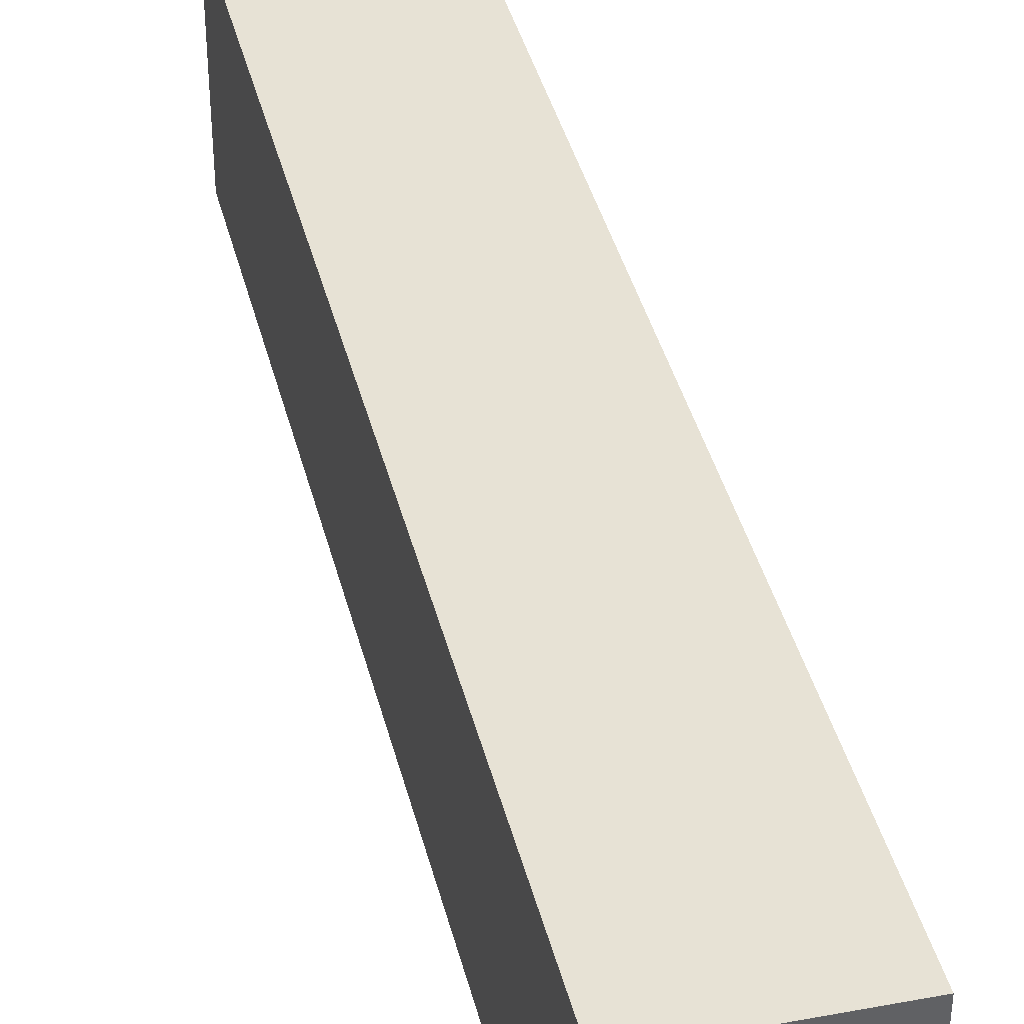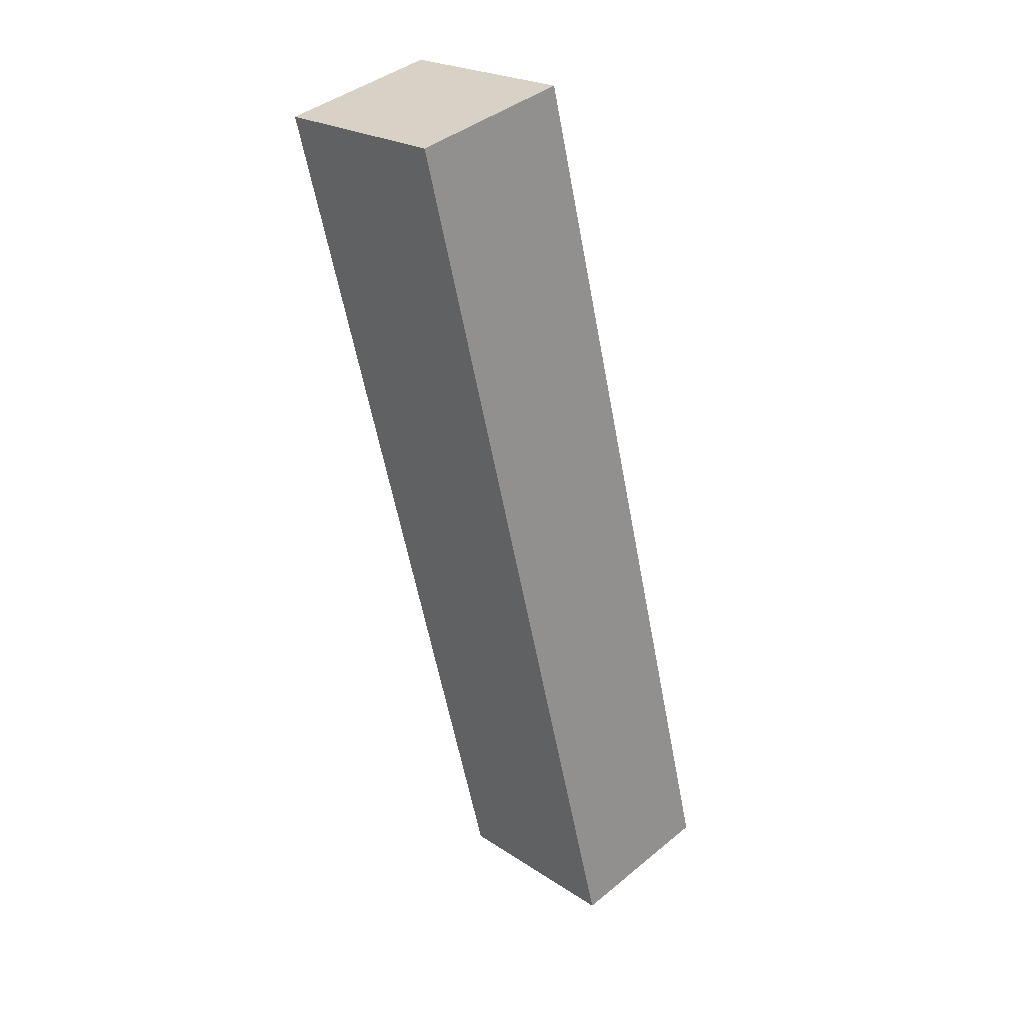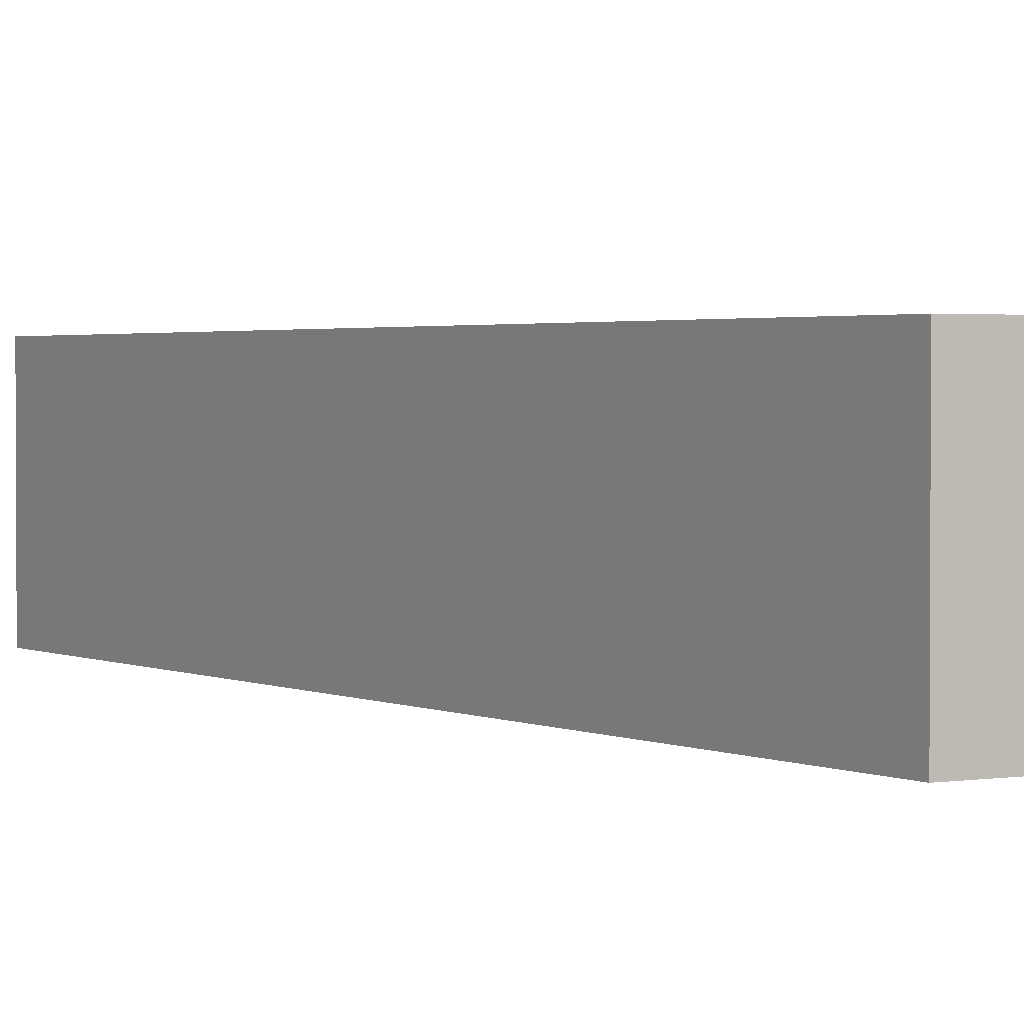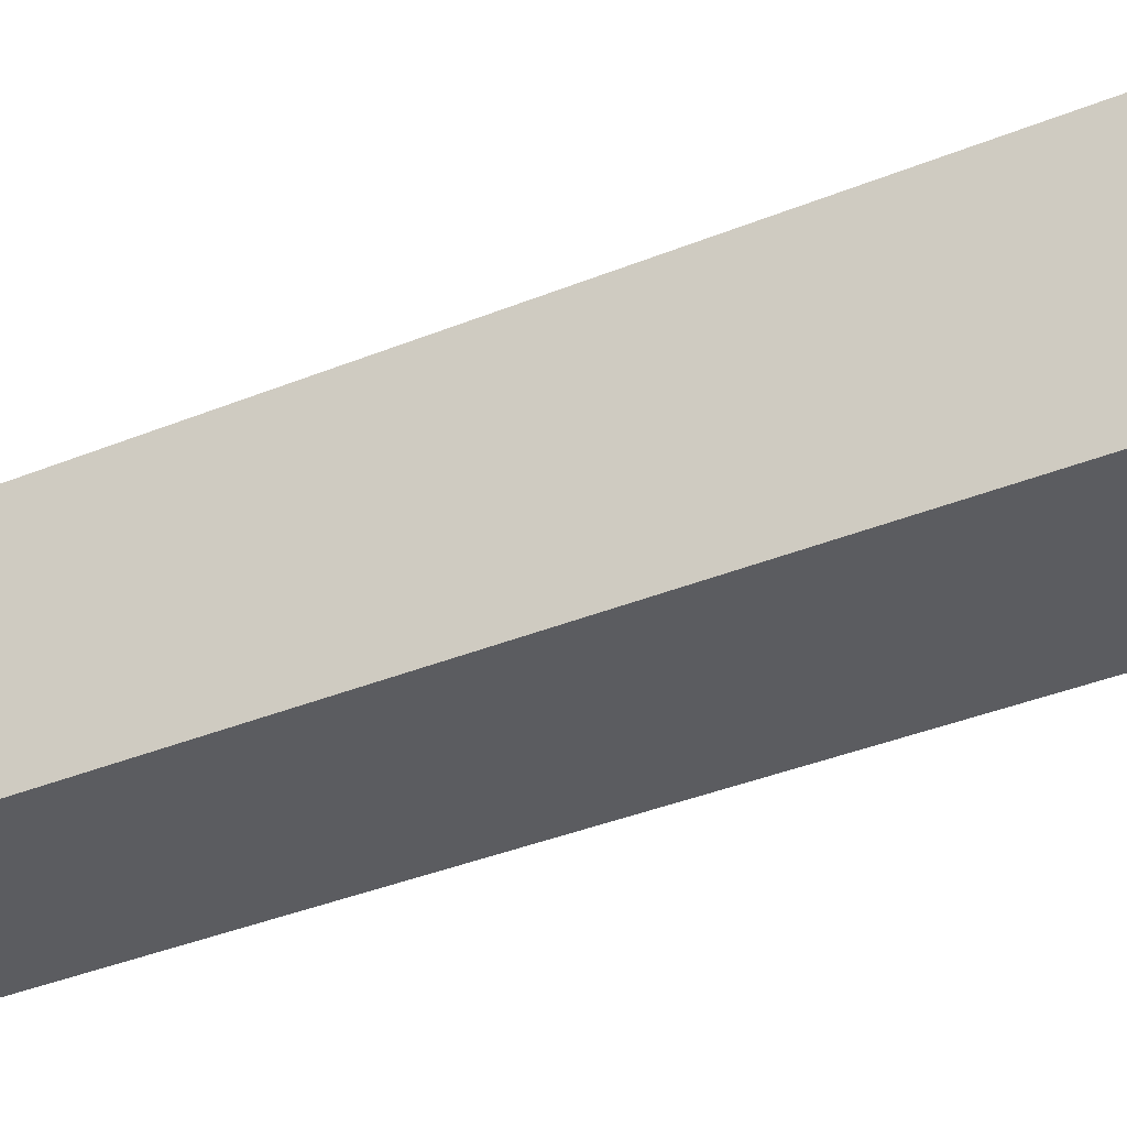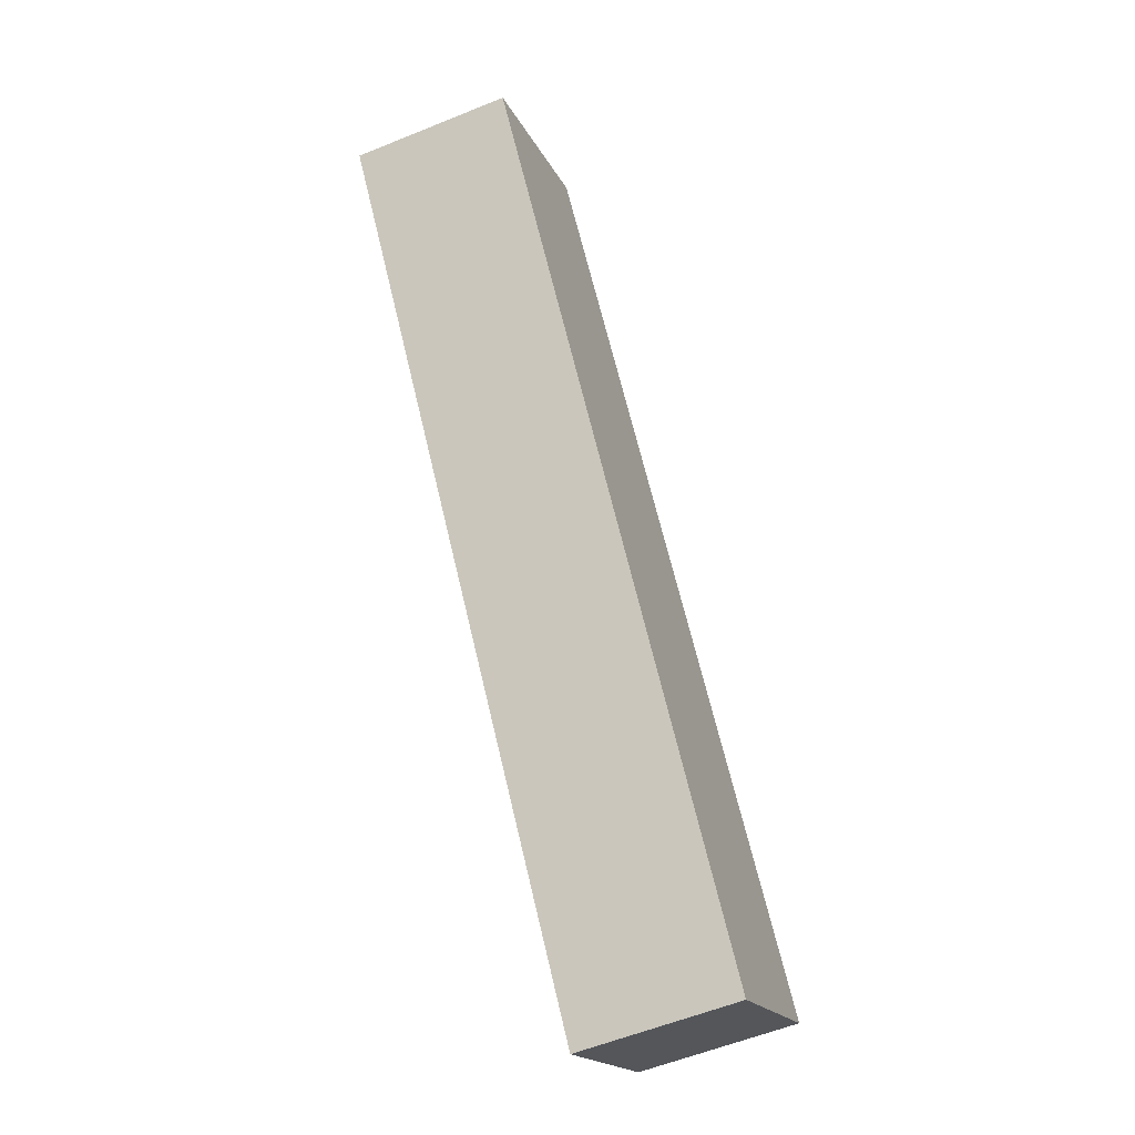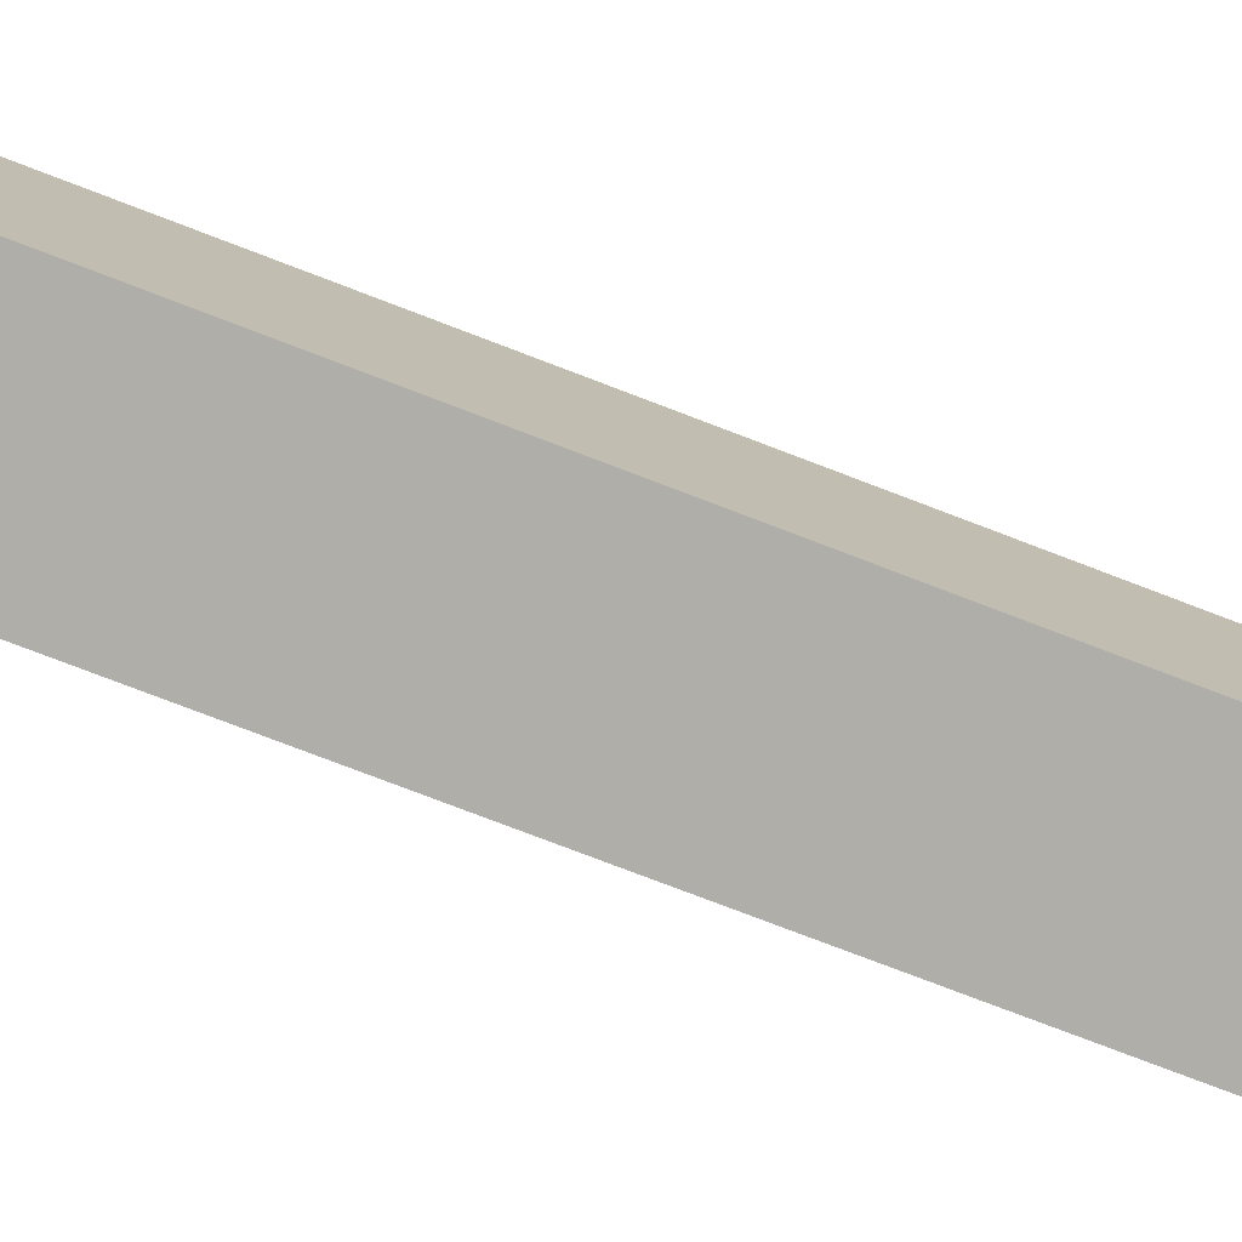
<metadata>
{"format":"obj","ext":"obj","renderer":"f3d","projection":"perspective","resolution":1024,"background":"white","views":[{"elev":40.2,"azim":0.3,"up":"+Y"},{"elev":22.9,"azim":138.2,"up":"+Z"},{"elev":2.0,"azim":-17.4,"up":"+Y"},{"elev":-35.3,"azim":132.9,"up":"+Y"},{"elev":-18.4,"azim":-160.9,"up":"+Z"},{"elev":-77.5,"azim":-96.8,"up":"+Y"}]}
</metadata>
<code>
v  0 3.48 2.131e-16
v  6.807 3.48 15.39
v  2.757 3.48 -0.708
v  4.027 3.48 16.04
v  6.807 -9.422e-16 15.39
v  2.757 4.335e-17 -0.708
v  0 0 0
v  4.027 -9.823e-16 16.04
g defaultobject
f 1 2 3
f 2 1 4
f 5 3 2
f 3 5 6
f 6 1 3
f 1 6 7
f 7 4 1
f 4 7 8
f 8 2 4
f 2 8 5
f 8 6 5
f 6 8 7

</code>
